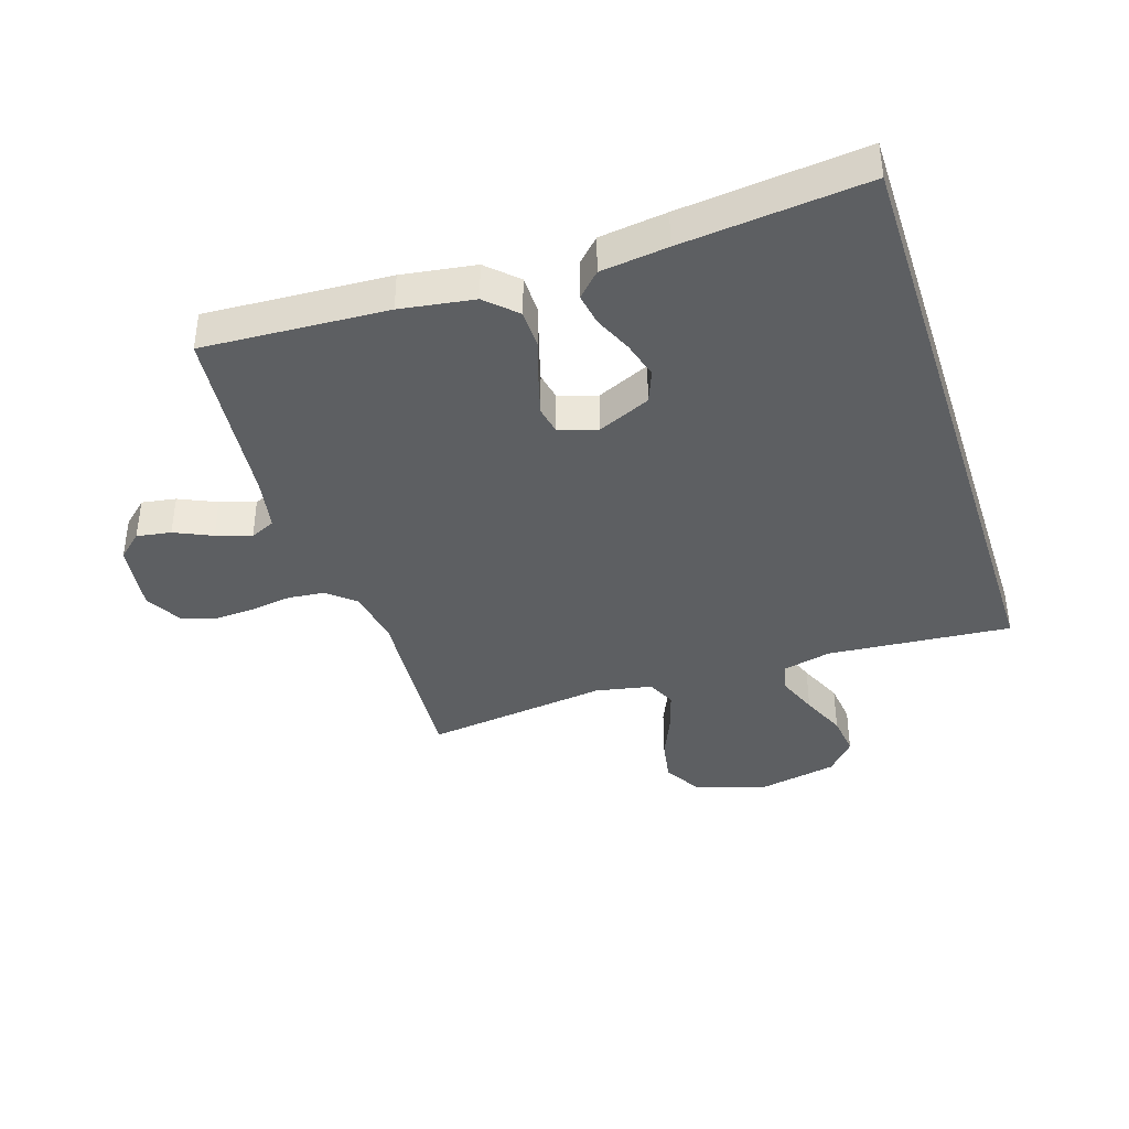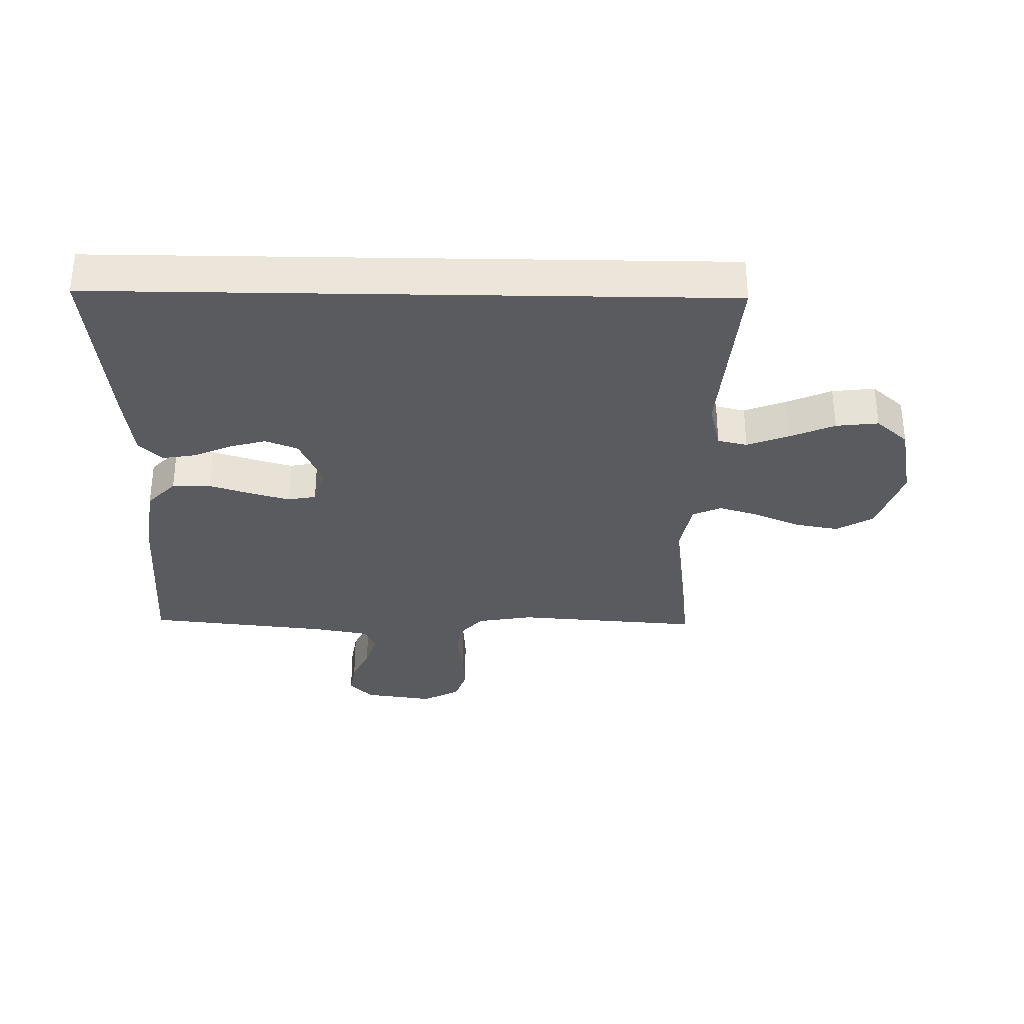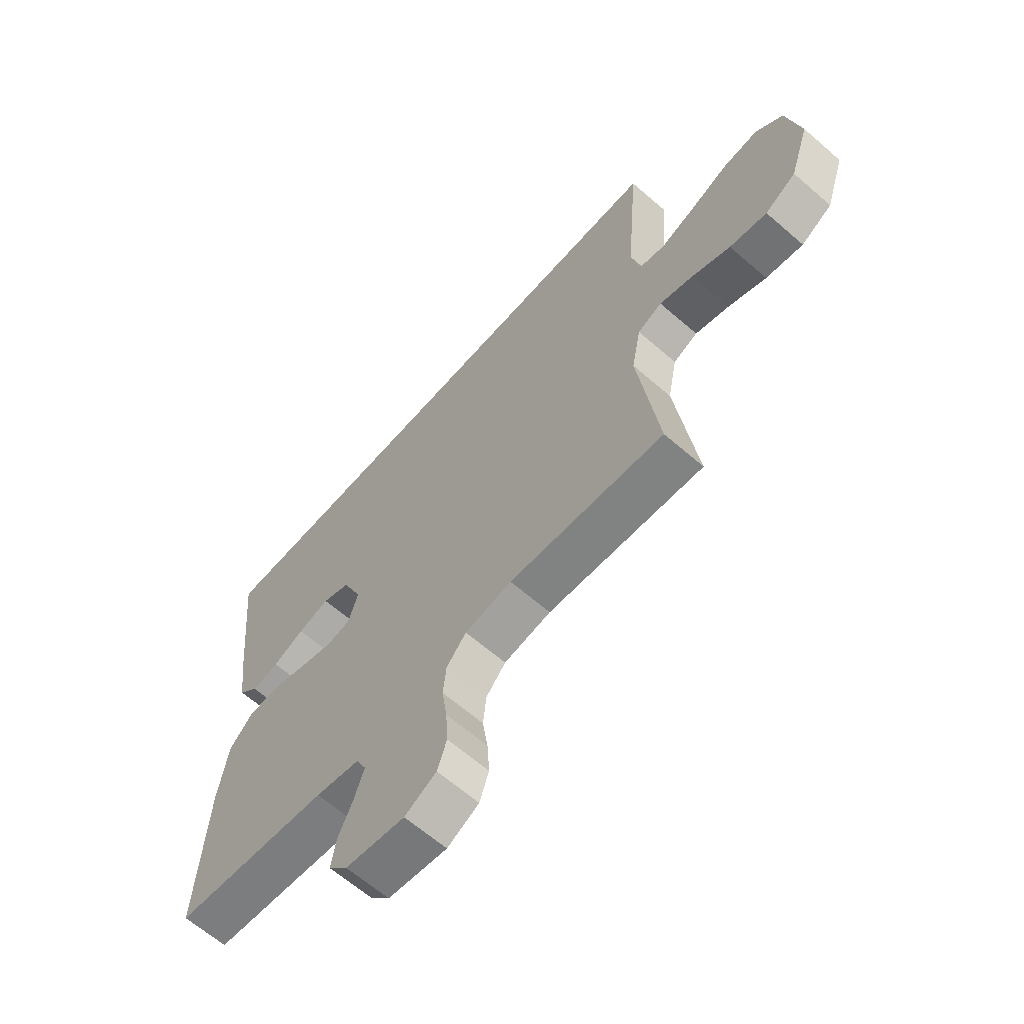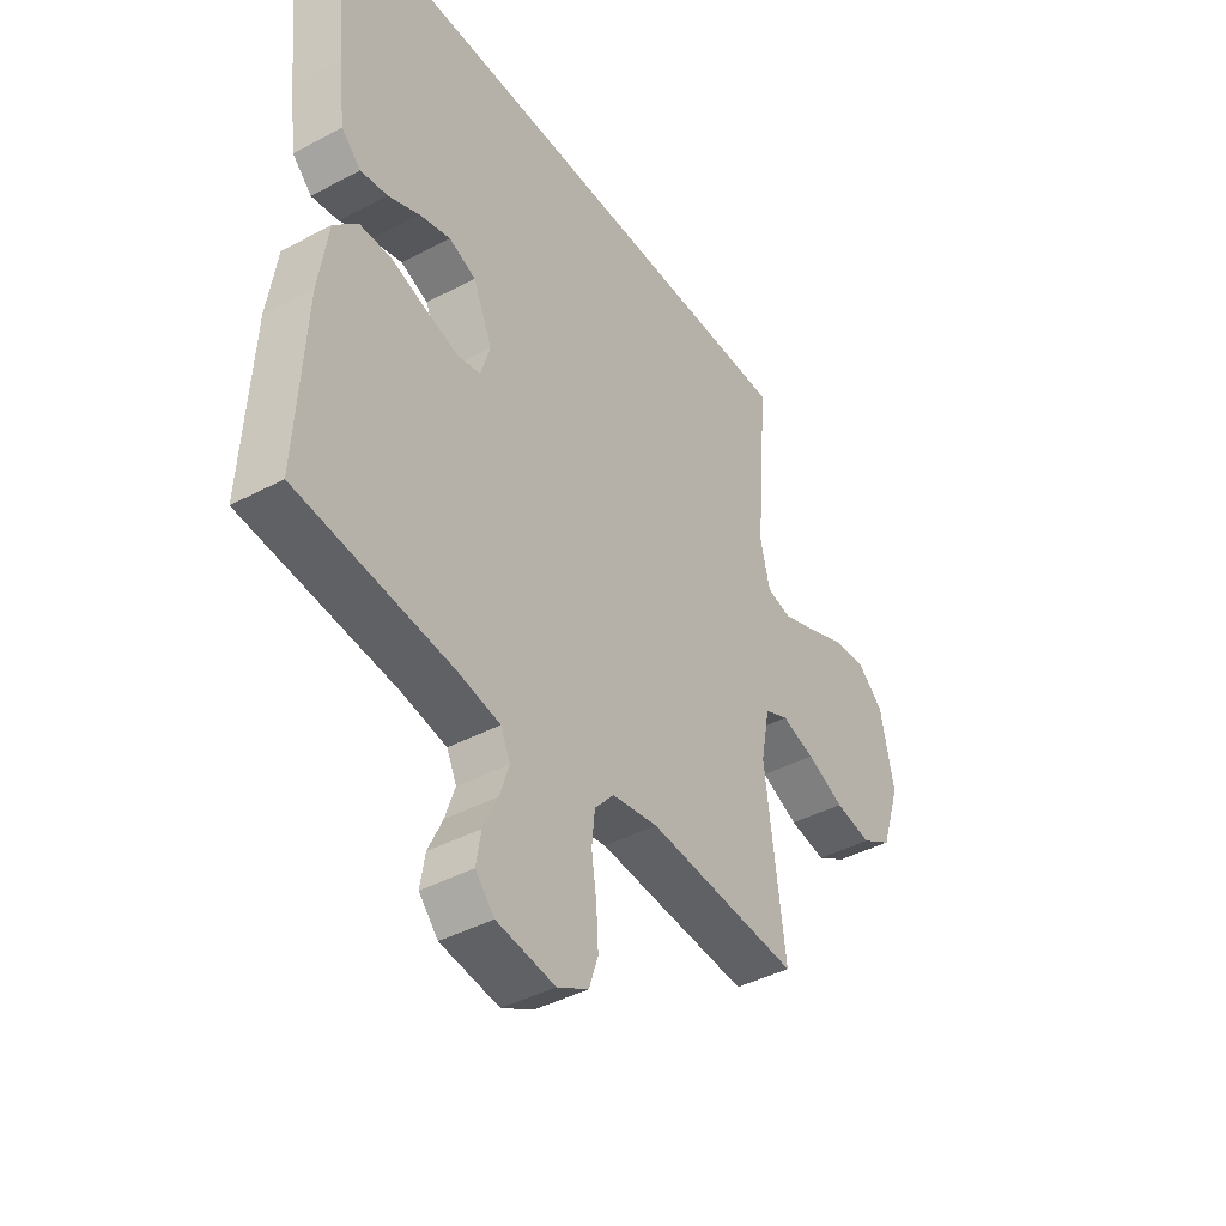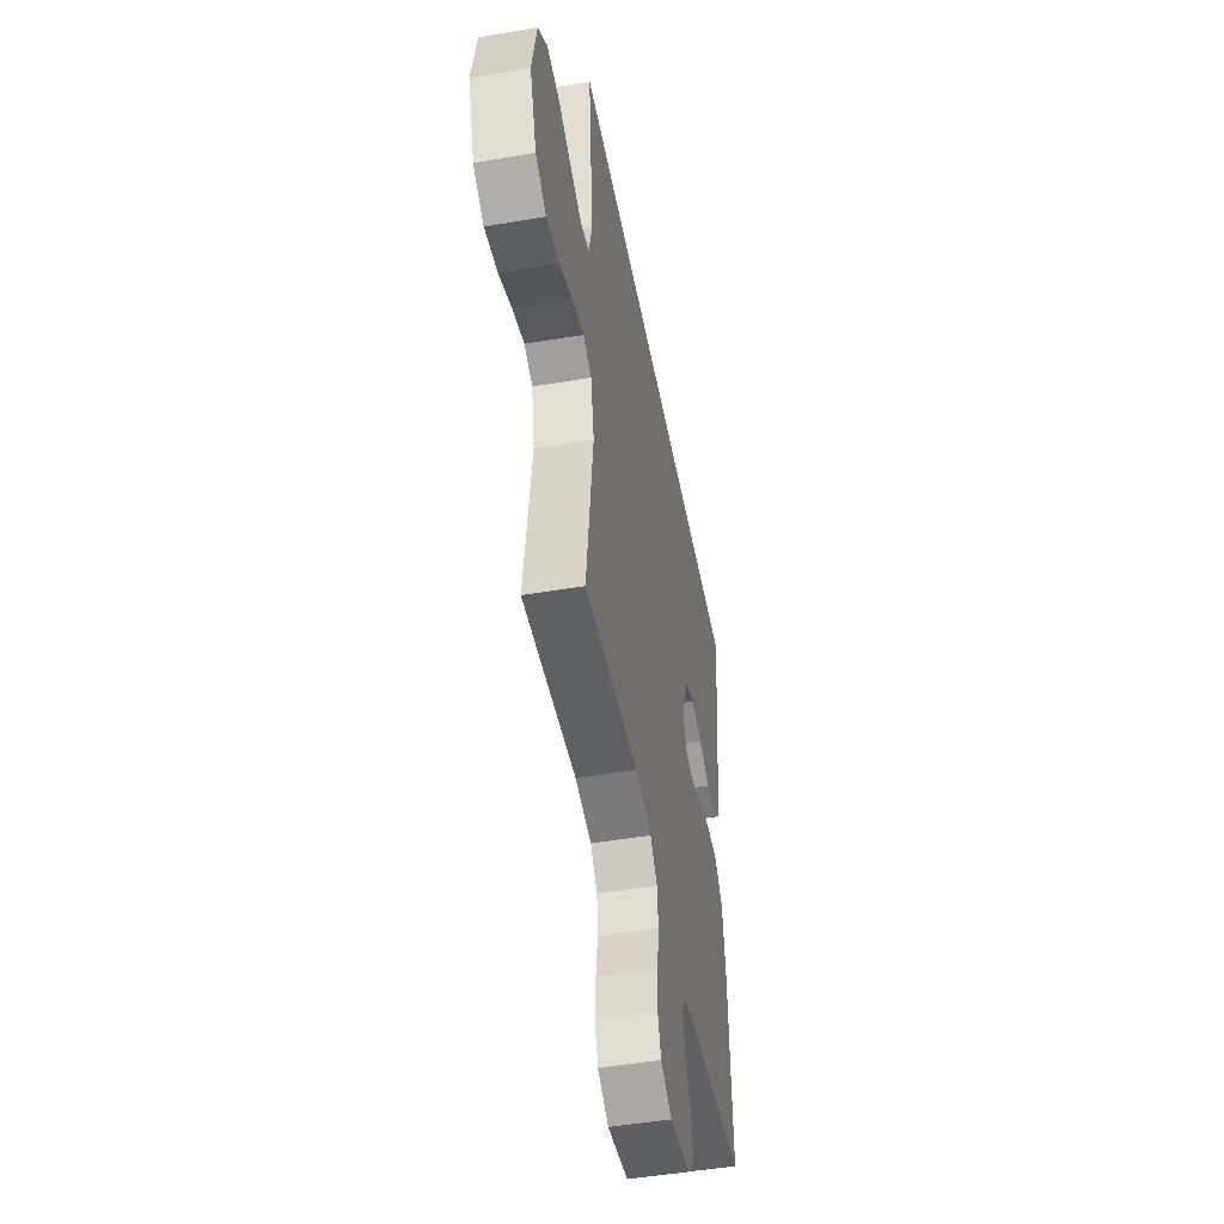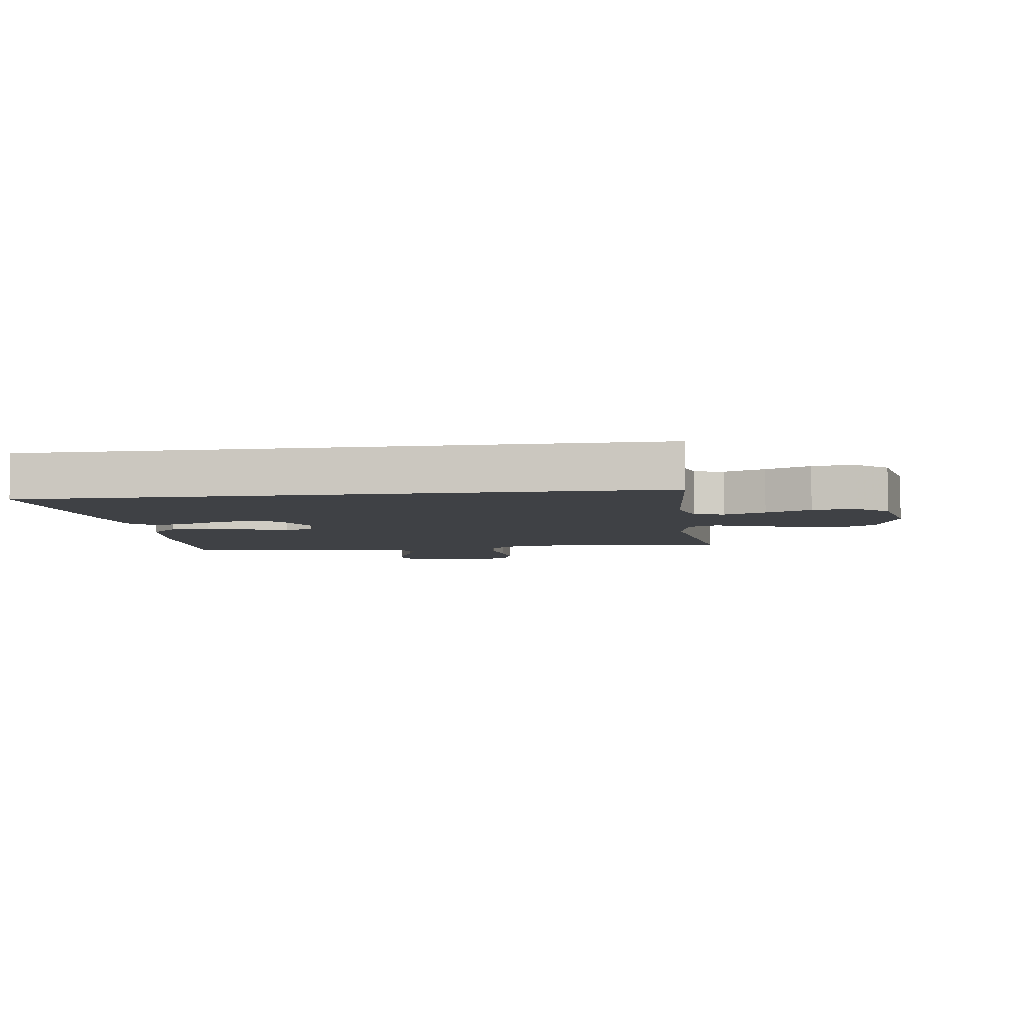
<metadata>
{"format":"obj","ext":"obj","renderer":"f3d","projection":"perspective","resolution":1024,"background":"white","views":[{"elev":-39.5,"azim":-72.0,"up":"+Y"},{"elev":-32.4,"azim":-1.0,"up":"+Y"},{"elev":-64.1,"azim":48.8,"up":"+Z"},{"elev":-42.0,"azim":-57.4,"up":"+Z"},{"elev":-48.5,"azim":100.7,"up":"+Z"},{"elev":-5.5,"azim":7.9,"up":"+Y"}]}
</metadata>
<code>
v -0.5 0.07 -0.5
v -0.484 0.07 -0.2
v -0.466 0.07 -0.08
v -0.42 0.07 -0.032
v -0.357 0.07 -0.031
v -0.288 0.07 -0.053
v -0.225 0.07 -0.071
v -0.179 0.07 -0.062
v -0.16 0.07 0
v -0.198 0.07 0.086
v -0.251 0.07 0.107
v -0.312 0.07 0.09
v -0.373 0.07 0.063
v -0.426 0.07 0.054
v -0.464 0.07 0.091
v -0.478 0.07 0.2
v -0.509 0.07 0.5
v 0.506 0.07 0.5
v 0.481 0.07 0.2
v 0.5 0.07 0.121
v 0.548 0.07 0.11
v 0.615 0.07 0.136
v 0.688 0.07 0.168
v 0.757 0.07 0.176
v 0.809 0.07 0.13
v 0.835 0.07 0
v 0.797 0.07 -0.115
v 0.737 0.07 -0.151
v 0.665 0.07 -0.138
v 0.591 0.07 -0.106
v 0.526 0.07 -0.086
v 0.479 0.07 -0.107
v 0.461 0.07 -0.2
v 0.5 0.07 -0.5
v 0.2 0.07 -0.478
v 0.109 0.07 -0.494
v 0.071 0.07 -0.538
v 0.065 0.07 -0.598
v 0.075 0.07 -0.667
v 0.079 0.07 -0.733
v 0.061 0.07 -0.787
v 0 0.07 -0.82
v -0.114 0.07 -0.804
v -0.151 0.07 -0.763
v -0.142 0.07 -0.707
v -0.114 0.07 -0.646
v -0.095 0.07 -0.589
v -0.114 0.07 -0.548
v -0.2 0.07 -0.532
v -0.5 0 -0.5
v -0.484 0 -0.2
v -0.466 0 -0.08
v -0.42 0 -0.032
v -0.357 0 -0.031
v -0.288 0 -0.053
v -0.225 0 -0.071
v -0.179 0 -0.062
v -0.16 0 0
v -0.198 0 0.086
v -0.251 0 0.107
v -0.312 0 0.09
v -0.373 0 0.063
v -0.426 0 0.054
v -0.464 0 0.091
v -0.478 0 0.2
v -0.509 0 0.5
v 0.506 0 0.5
v 0.481 0 0.2
v 0.5 0 0.121
v 0.548 0 0.11
v 0.615 0 0.136
v 0.688 0 0.168
v 0.757 0 0.176
v 0.809 0 0.13
v 0.835 0 0
v 0.797 0 -0.115
v 0.737 0 -0.151
v 0.665 0 -0.138
v 0.591 0 -0.106
v 0.526 0 -0.086
v 0.479 0 -0.107
v 0.461 0 -0.2
v 0.5 0 -0.5
v 0.2 0 -0.478
v 0.109 0 -0.494
v 0.071 0 -0.538
v 0.065 0 -0.598
v 0.075 0 -0.667
v 0.079 0 -0.733
v 0.061 0 -0.787
v 0 0 -0.82
v -0.114 0 -0.804
v -0.151 0 -0.763
v -0.142 0 -0.707
v -0.114 0 -0.646
v -0.095 0 -0.589
v -0.114 0 -0.548
v -0.2 0 -0.532
f 43 44 45 46
f 43 46 47
f 42 43 47
f 41 42 47
f 38 39 40 41
f 38 41 47 48
f 33 34 35
f 32 33 35 36
f 27 28 29 30
f 27 30 31
f 26 27 31
f 25 26 31
f 22 23 24 25
f 21 22 25 31
f 20 21 31 32
f 16 17 18 19
f 12 13 14 15
f 11 12 15 16
f 10 11 16 19
f 3 4 5 6
f 3 6 7
f 49 1 2 3
f 48 49 3 7
f 37 38 48 7
f 19 20 32 36
f 9 10 19 36
f 8 9 36 37
f 7 8 37
f 95 94 93 92
f 96 95 92
f 96 92 91
f 96 91 90
f 90 89 88 87
f 97 96 90 87
f 84 83 82
f 85 84 82 81
f 79 78 77 76
f 80 79 76
f 80 76 75
f 80 75 74
f 74 73 72 71
f 80 74 71 70
f 81 80 70 69
f 68 67 66 65
f 64 63 62 61
f 65 64 61 60
f 68 65 60 59
f 55 54 53 52
f 56 55 52
f 52 51 50 98
f 56 52 98 97
f 56 97 87 86
f 85 81 69 68
f 85 68 59 58
f 86 85 58 57
f 86 57 56
f 1 50 51 2
f 2 51 52 3
f 3 52 53 4
f 4 53 54 5
f 5 54 55 6
f 6 55 56 7
f 7 56 57 8
f 8 57 58 9
f 9 58 59 10
f 10 59 60 11
f 11 60 61 12
f 12 61 62 13
f 13 62 63 14
f 14 63 64 15
f 15 64 65 16
f 16 65 66 17
f 17 66 67 18
f 18 67 68 19
f 19 68 69 20
f 20 69 70 21
f 21 70 71 22
f 22 71 72 23
f 23 72 73 24
f 24 73 74 25
f 25 74 75 26
f 26 75 76 27
f 27 76 77 28
f 28 77 78 29
f 29 78 79 30
f 30 79 80 31
f 31 80 81 32
f 32 81 82 33
f 33 82 83 34
f 34 83 84 35
f 35 84 85 36
f 36 85 86 37
f 37 86 87 38
f 38 87 88 39
f 39 88 89 40
f 40 89 90 41
f 41 90 91 42
f 42 91 92 43
f 43 92 93 44
f 44 93 94 45
f 45 94 95 46
f 46 95 96 47
f 47 96 97 48
f 48 97 98 49
f 49 98 50 1

</code>
